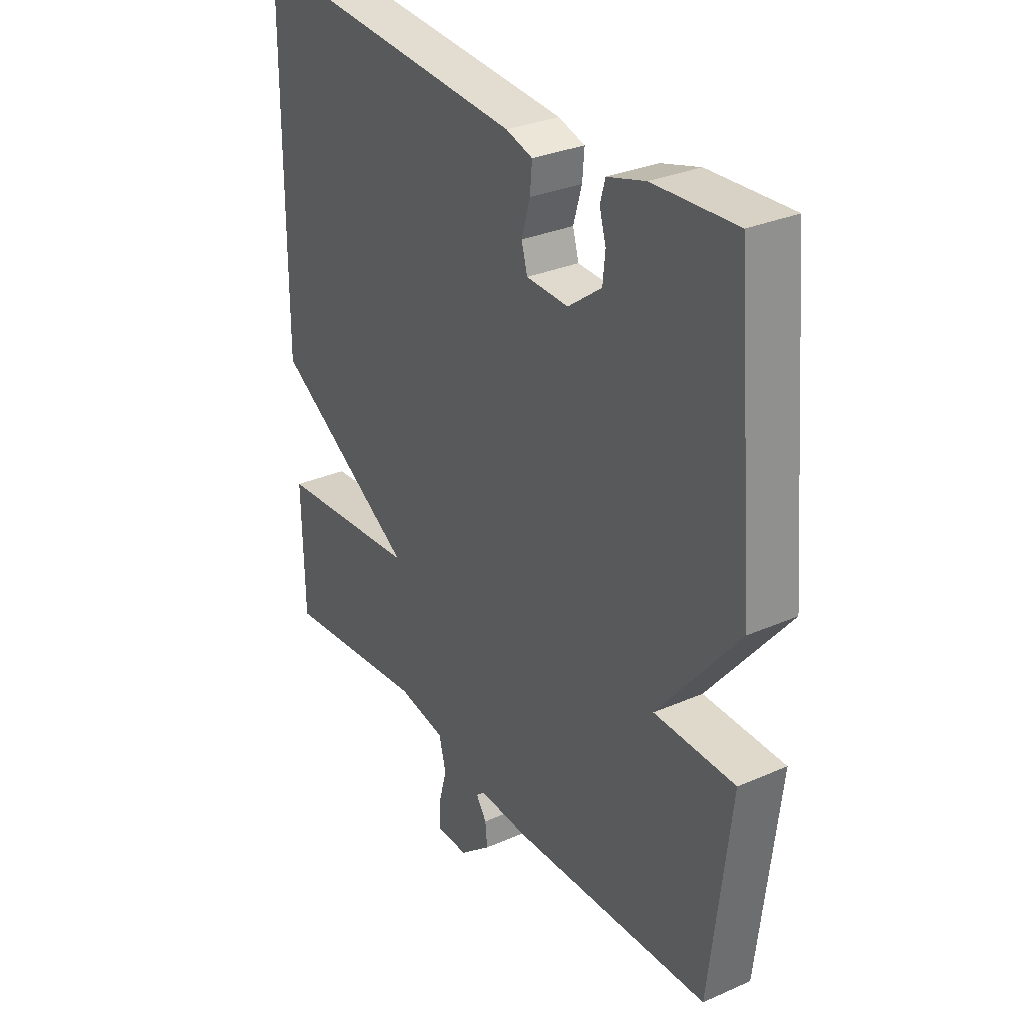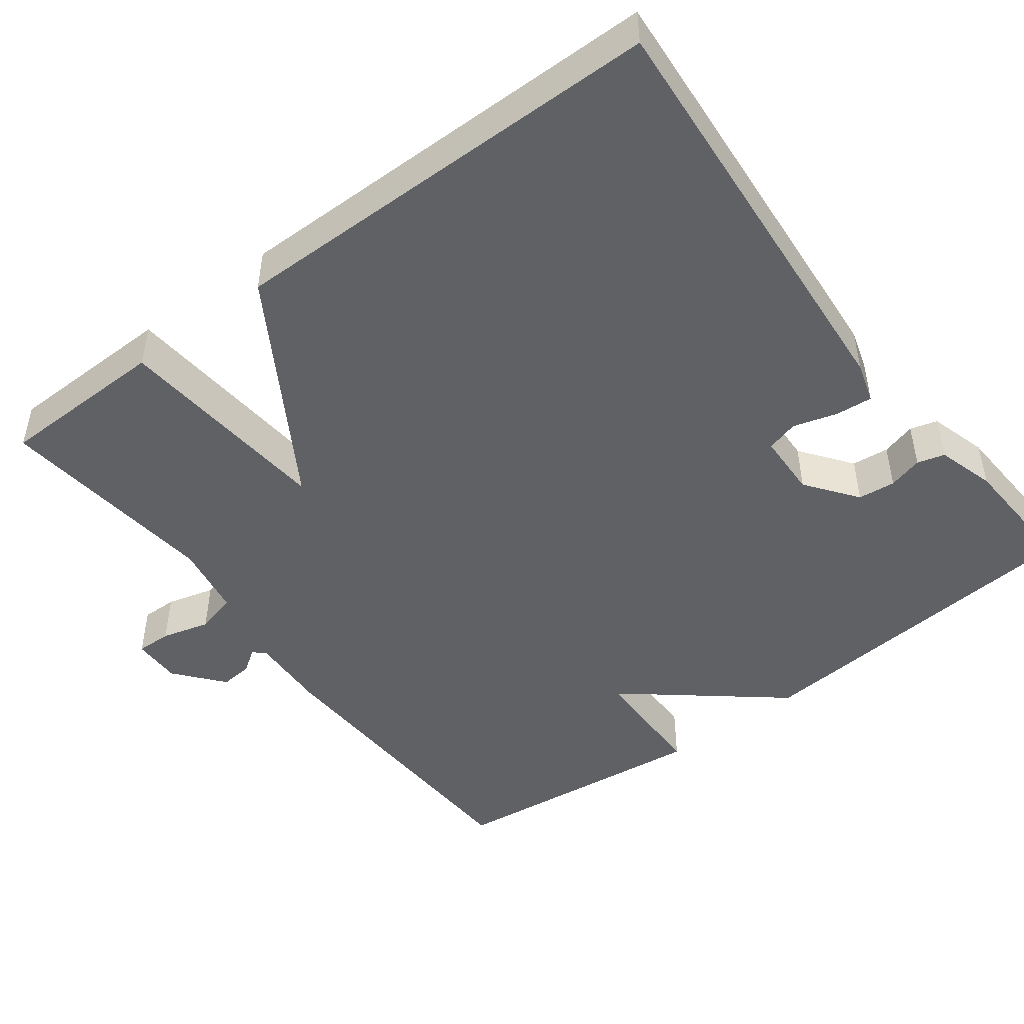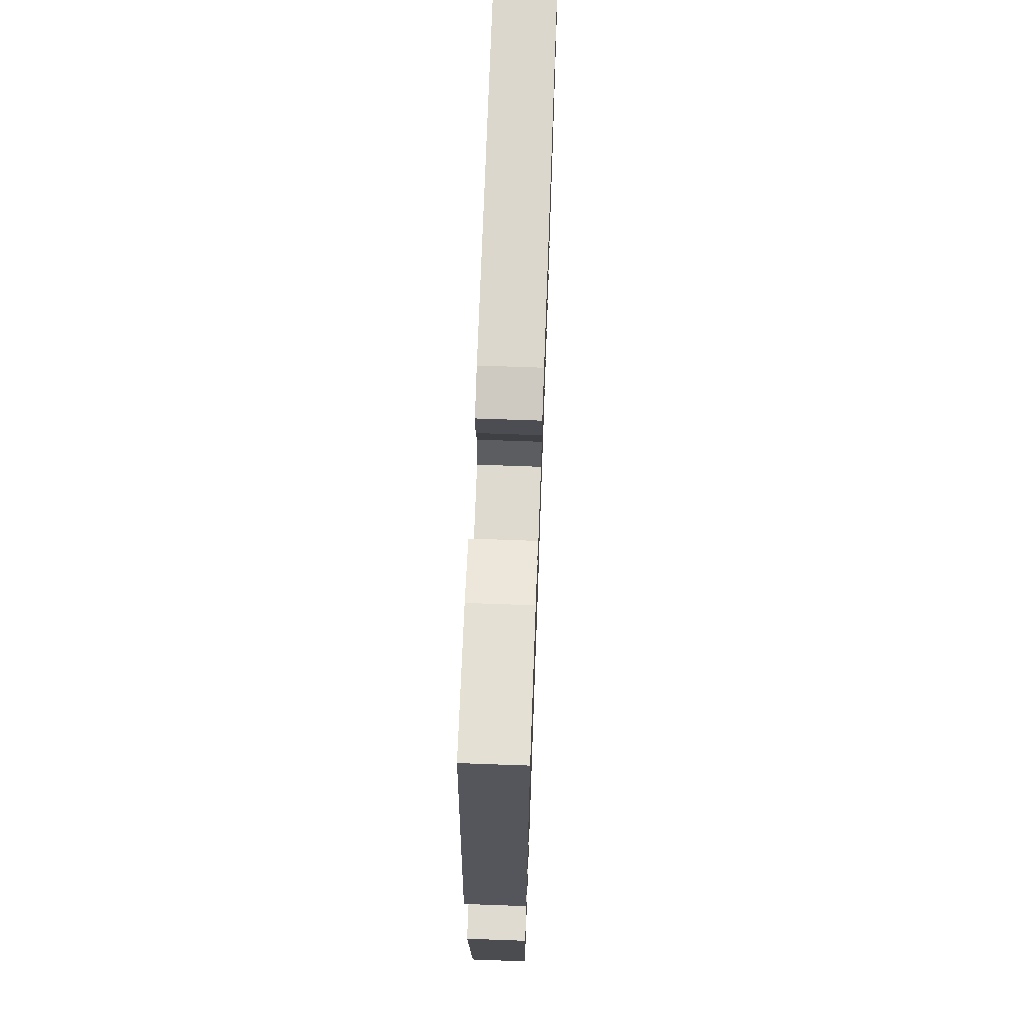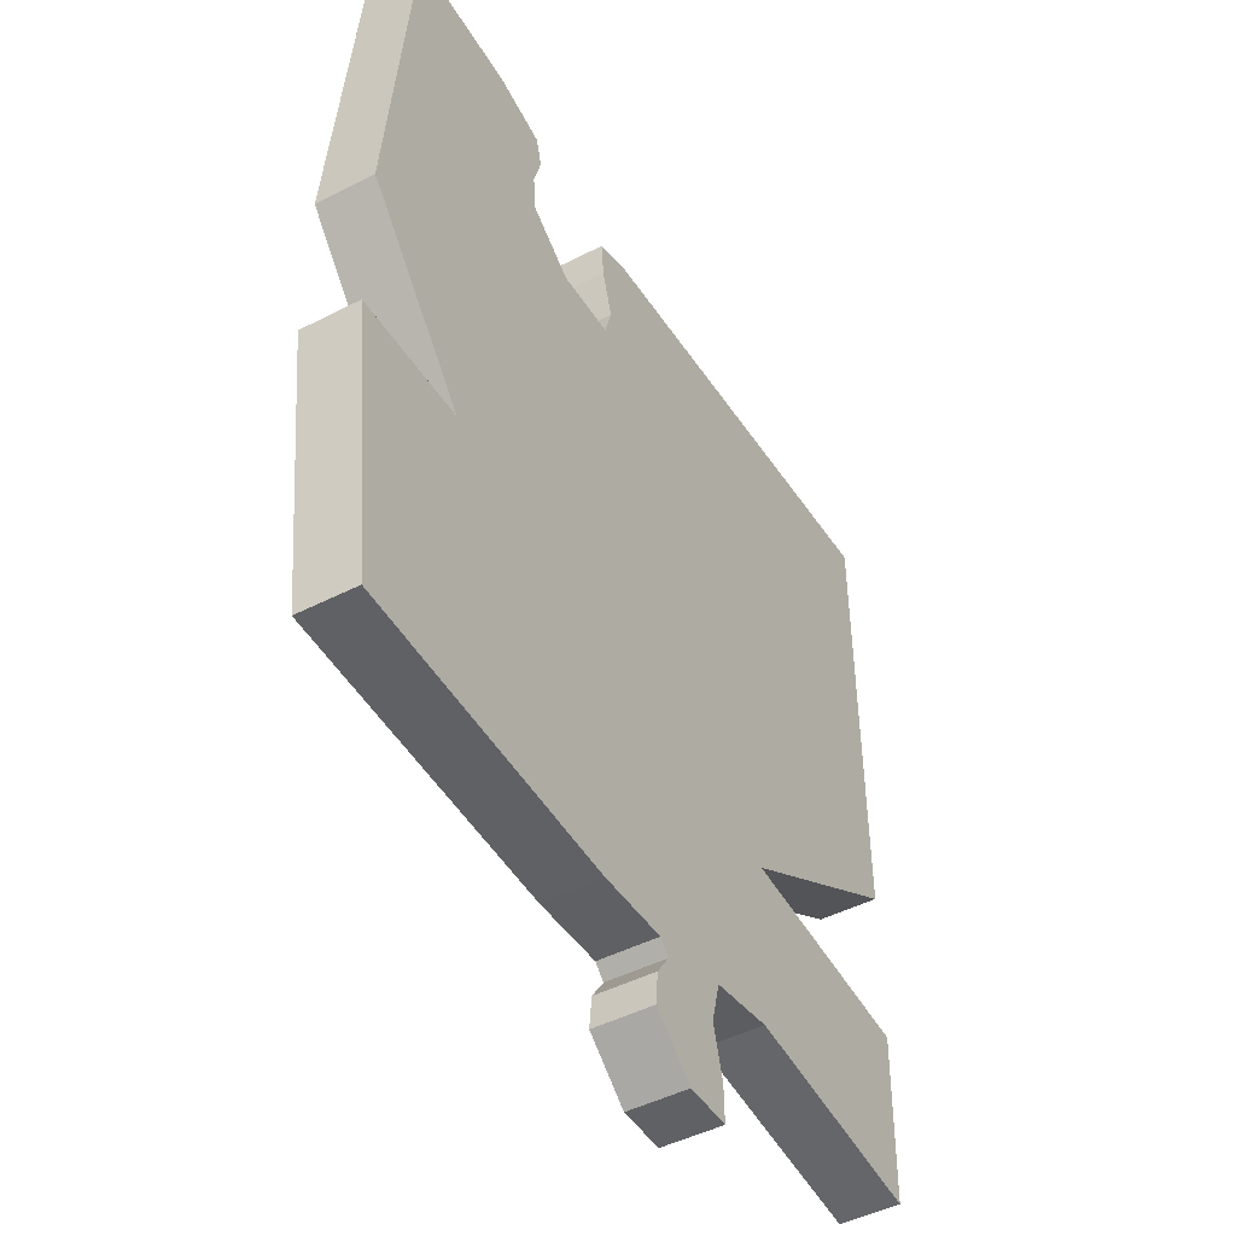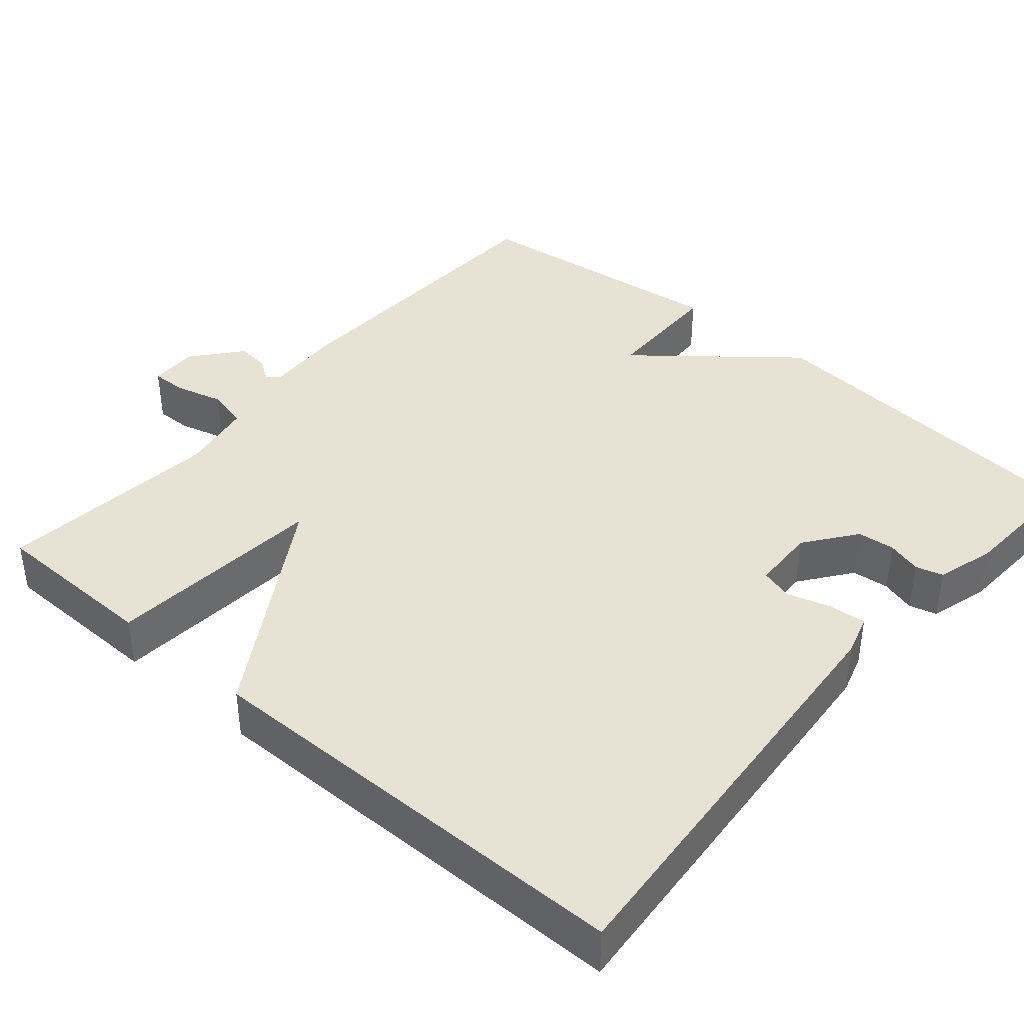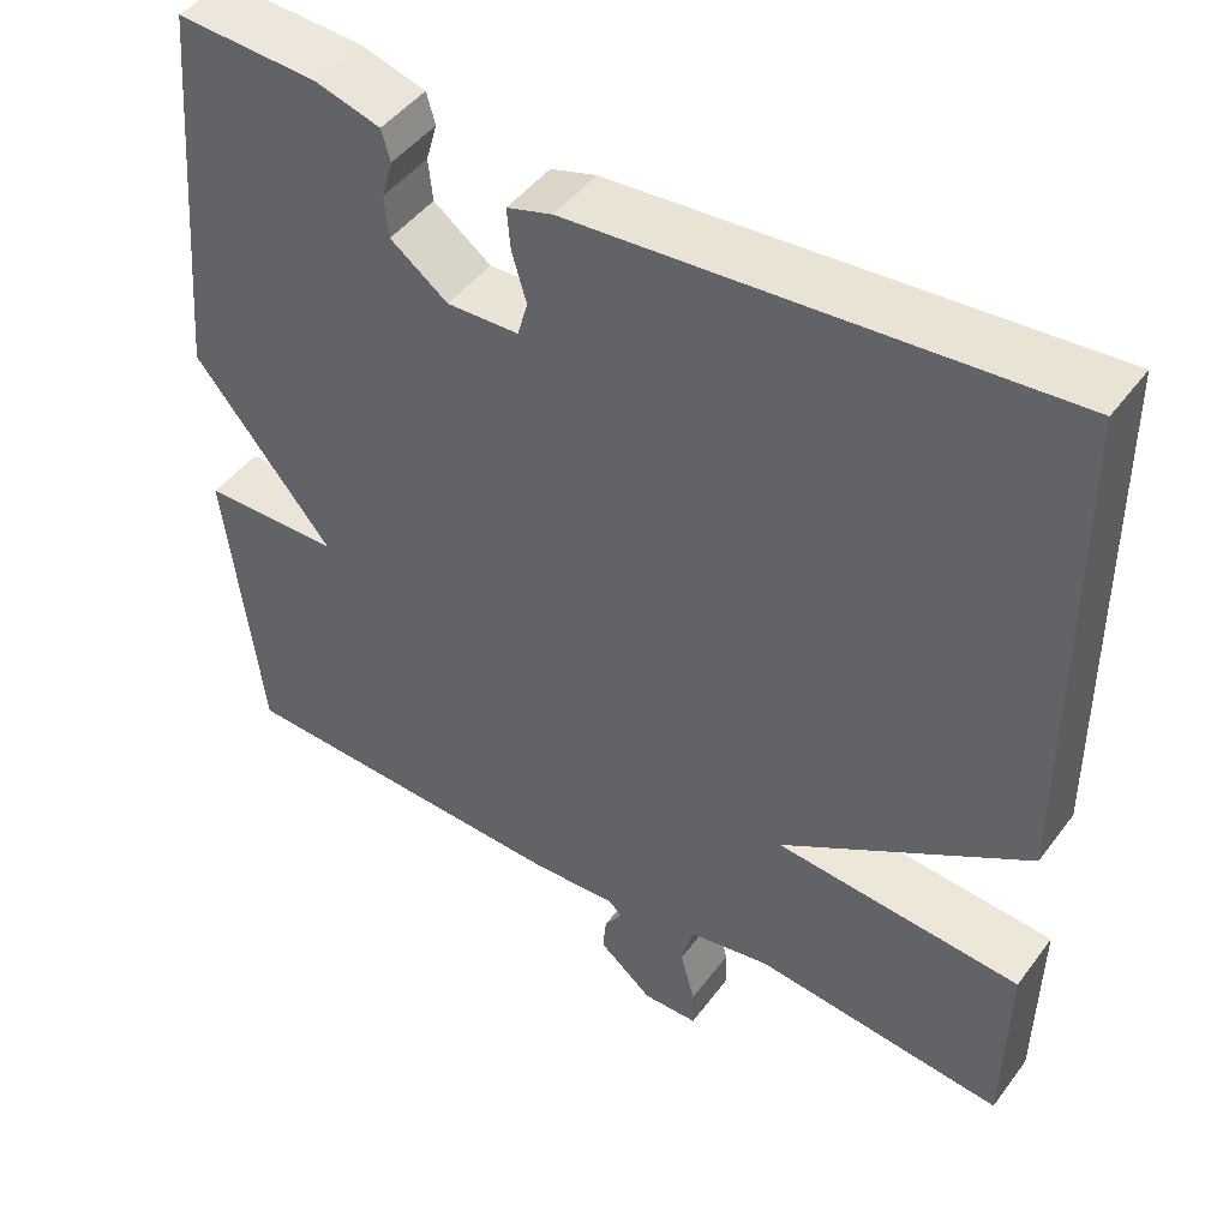
<metadata>
{"format":"obj","ext":"obj","renderer":"f3d","projection":"perspective","resolution":1024,"background":"white","views":[{"elev":30.7,"azim":57.8,"up":"+Z"},{"elev":-47.5,"azim":-52.9,"up":"+Y"},{"elev":68.8,"azim":92.1,"up":"+Z"},{"elev":-47.0,"azim":120.2,"up":"+Z"},{"elev":40.0,"azim":-49.4,"up":"+Y"},{"elev":46.4,"azim":-145.4,"up":"+Z"}]}
</metadata>
<code>
v 0.5 0.07 -0.5
v 0.101 0.07 -0.515
v 0 0.07 -0.51
v -0.015 0.07 -0.525
v 0.006 0.07 -0.556
v 0.01 0.07 -0.598
v -0.053 0.07 -0.65
v -0.117 0.07 -0.649
v -0.116 0.07 -0.603
v -0.099 0.07 -0.54
v -0.113 0.07 -0.486
v -0.208 0.07 -0.469
v -0.5 0.07 -0.5
v -0.504 0.07 -0.279
v -0.217 0.07 -0.255
v -0.504 0.07 -0.079
v -0.5 0.07 0.5
v 0.062 0.07 0.456
v 0.115 0.07 0.44
v 0.111 0.07 0.392
v 0.094 0.07 0.334
v 0.106 0.07 0.292
v 0.19 0.07 0.289
v 0.257 0.07 0.339
v 0.262 0.07 0.388
v 0.249 0.07 0.433
v 0.259 0.07 0.469
v 0.335 0.07 0.491
v 0.5 0.07 0.5
v 0.54 0.07 0.046
v 0.379 0.07 -0.151
v 0.54 0.07 -0.154
v 0.5 0 -0.5
v 0.101 0 -0.515
v 0 0 -0.51
v -0.015 0 -0.525
v 0.006 0 -0.556
v 0.01 0 -0.598
v -0.053 0 -0.65
v -0.117 0 -0.649
v -0.116 0 -0.603
v -0.099 0 -0.54
v -0.113 0 -0.486
v -0.208 0 -0.469
v -0.5 0 -0.5
v -0.504 0 -0.279
v -0.217 0 -0.255
v -0.504 0 -0.079
v -0.5 0 0.5
v 0.062 0 0.456
v 0.115 0 0.44
v 0.111 0 0.392
v 0.094 0 0.334
v 0.106 0 0.292
v 0.19 0 0.289
v 0.257 0 0.339
v 0.262 0 0.388
v 0.249 0 0.433
v 0.259 0 0.469
v 0.335 0 0.491
v 0.5 0 0.5
v 0.54 0 0.046
v 0.379 0 -0.151
v 0.54 0 -0.154
f 1 2 3
f 32 1 3
f 31 32 3
f 30 31 3
f 28 29 30
f 27 28 30
f 26 27 30
f 25 26 30
f 24 25 30
f 30 3 4
f 24 30 4
f 23 24 4
f 22 23 4
f 21 22 4
f 19 20 21
f 18 19 21
f 17 18 21
f 16 17 21
f 15 16 21
f 15 21 4
f 12 13 14 15
f 11 12 15
f 4 5 6
f 15 4 6
f 11 15 6
f 10 11 6 7
f 7 8 9 10
f 35 34 33
f 35 33 64
f 35 64 63
f 35 63 62
f 62 61 60
f 62 60 59
f 62 59 58
f 62 58 57
f 62 57 56
f 36 35 62
f 36 62 56
f 36 56 55
f 36 55 54
f 36 54 53
f 53 52 51
f 53 51 50
f 53 50 49
f 53 49 48
f 53 48 47
f 36 53 47
f 47 46 45 44
f 47 44 43
f 38 37 36
f 38 36 47
f 38 47 43
f 39 38 43 42
f 42 41 40 39
f 1 33 34 2
f 2 34 35 3
f 3 35 36 4
f 4 36 37 5
f 5 37 38 6
f 6 38 39 7
f 7 39 40 8
f 8 40 41 9
f 9 41 42 10
f 10 42 43 11
f 11 43 44 12
f 12 44 45 13
f 13 45 46 14
f 14 46 47 15
f 15 47 48 16
f 16 48 49 17
f 17 49 50 18
f 18 50 51 19
f 19 51 52 20
f 20 52 53 21
f 21 53 54 22
f 22 54 55 23
f 23 55 56 24
f 24 56 57 25
f 25 57 58 26
f 26 58 59 27
f 27 59 60 28
f 28 60 61 29
f 29 61 62 30
f 30 62 63 31
f 31 63 64 32
f 32 64 33 1

</code>
